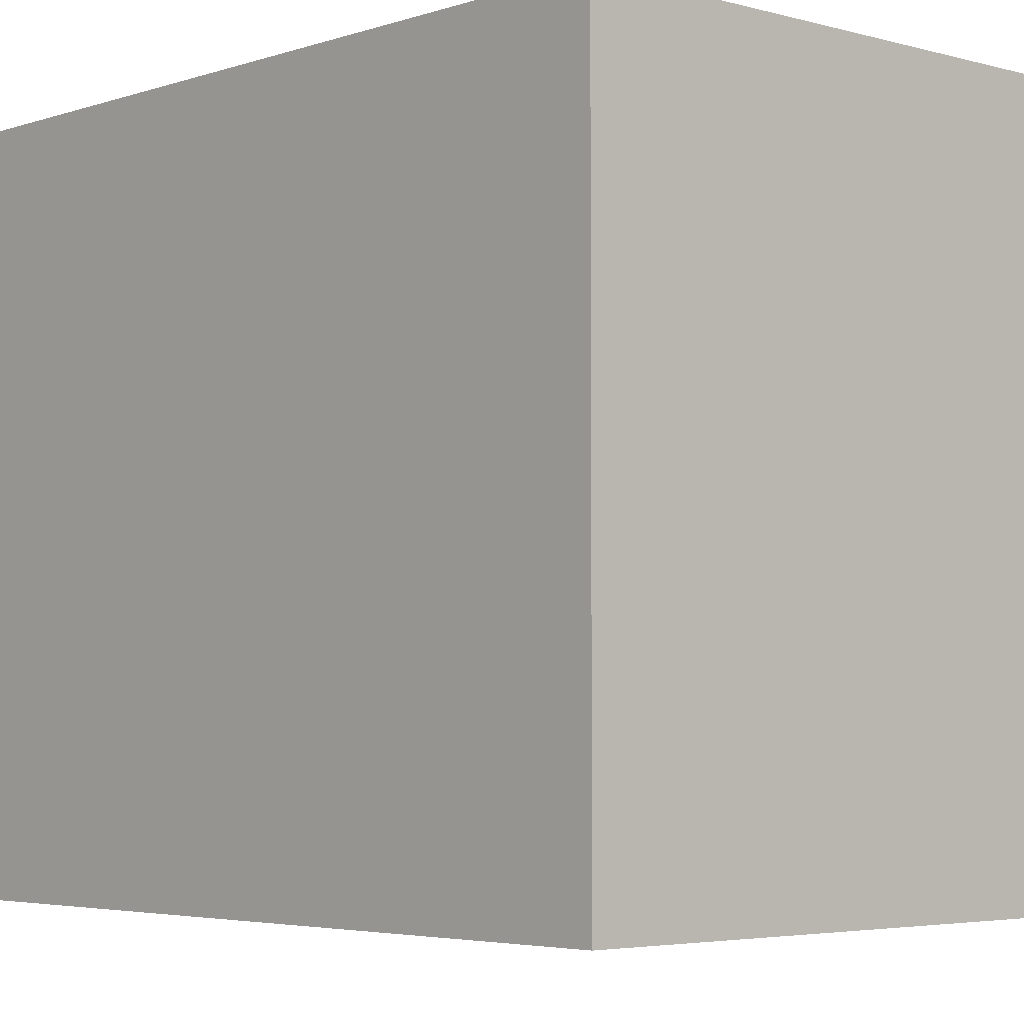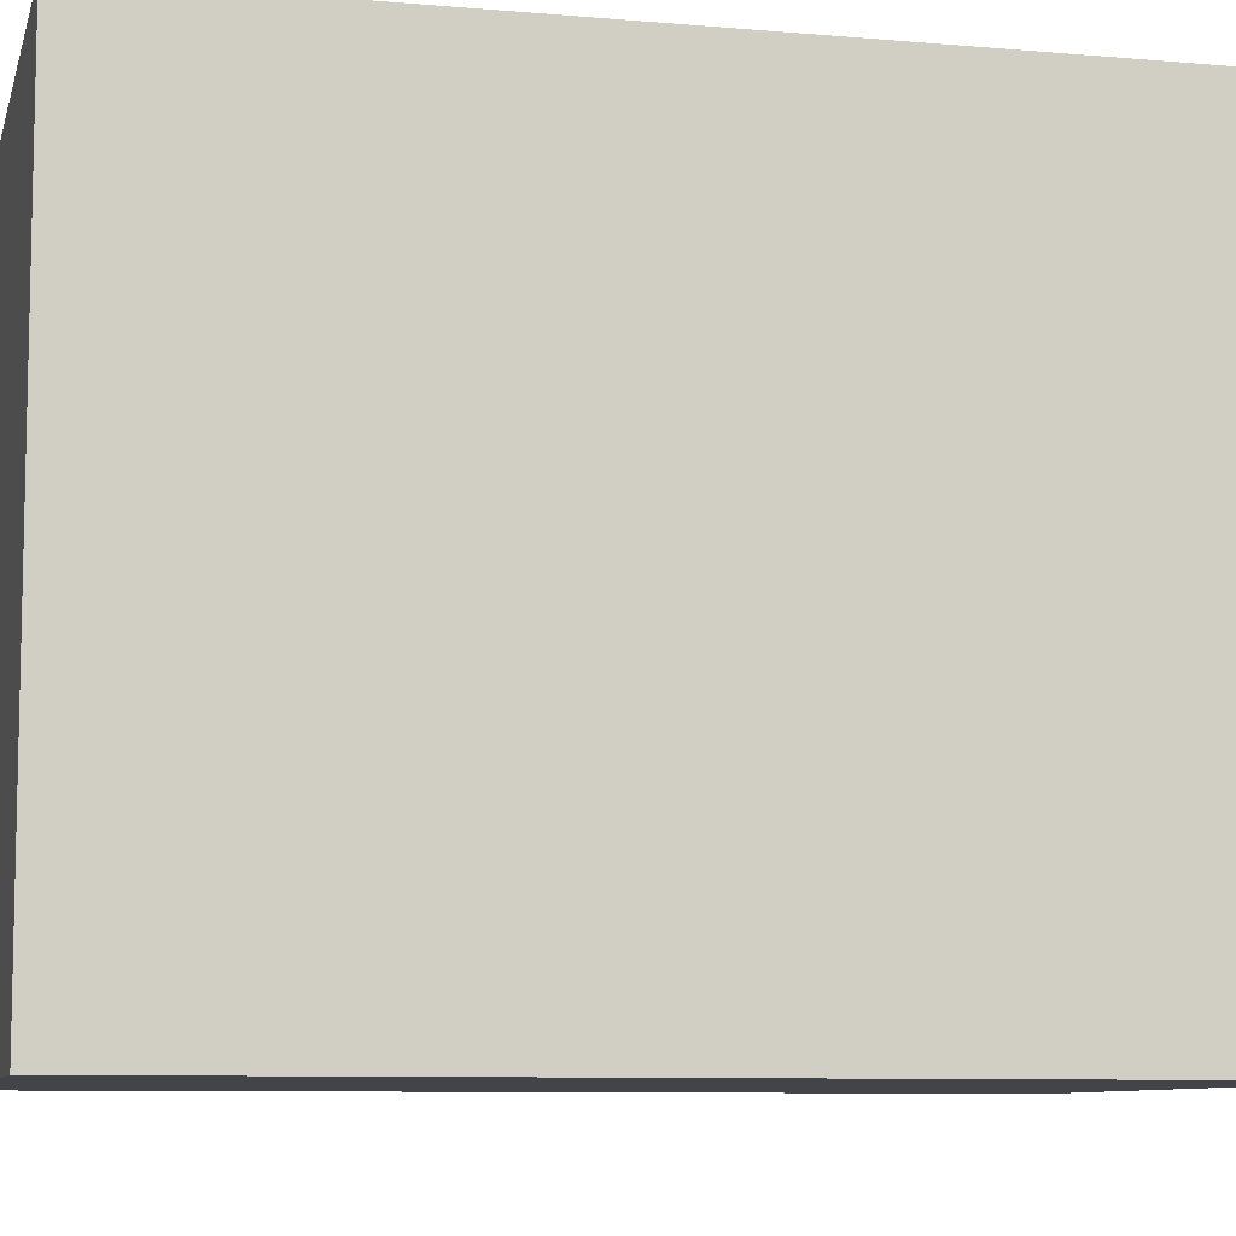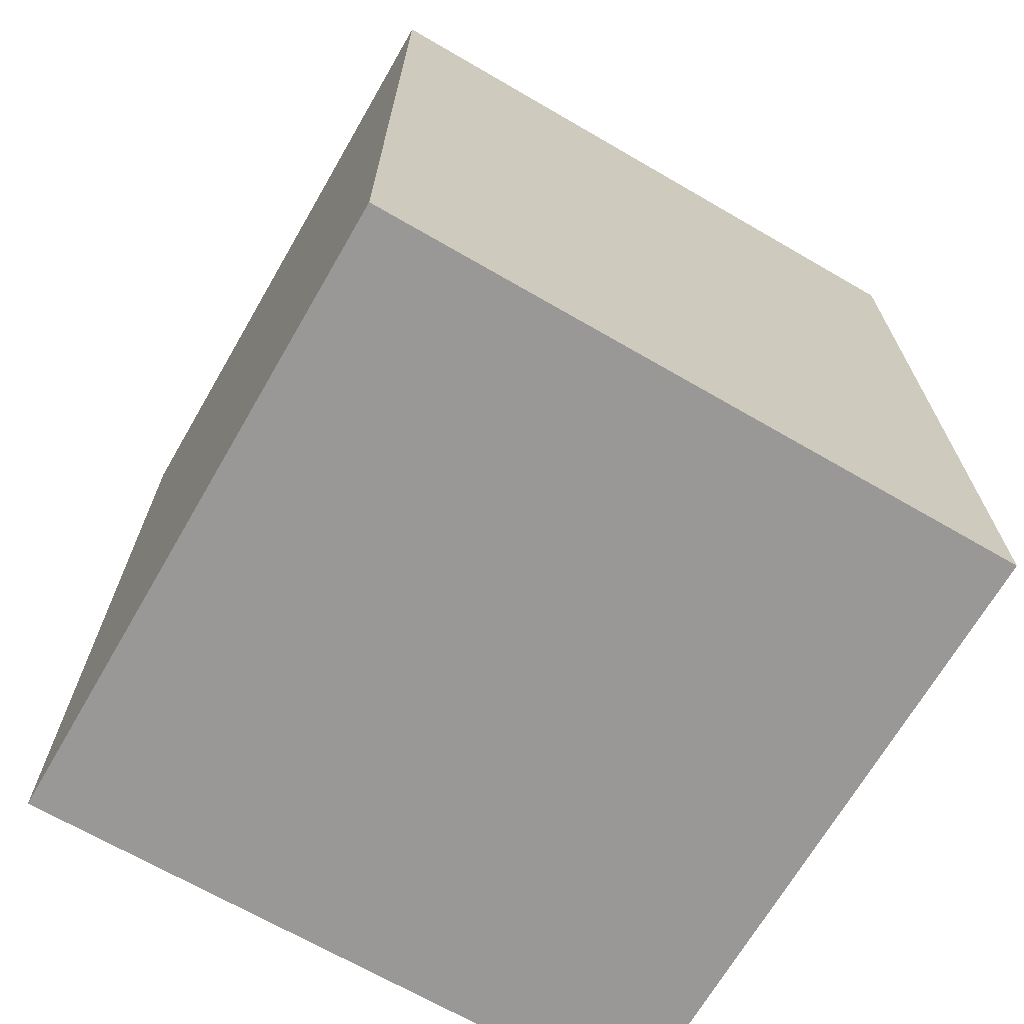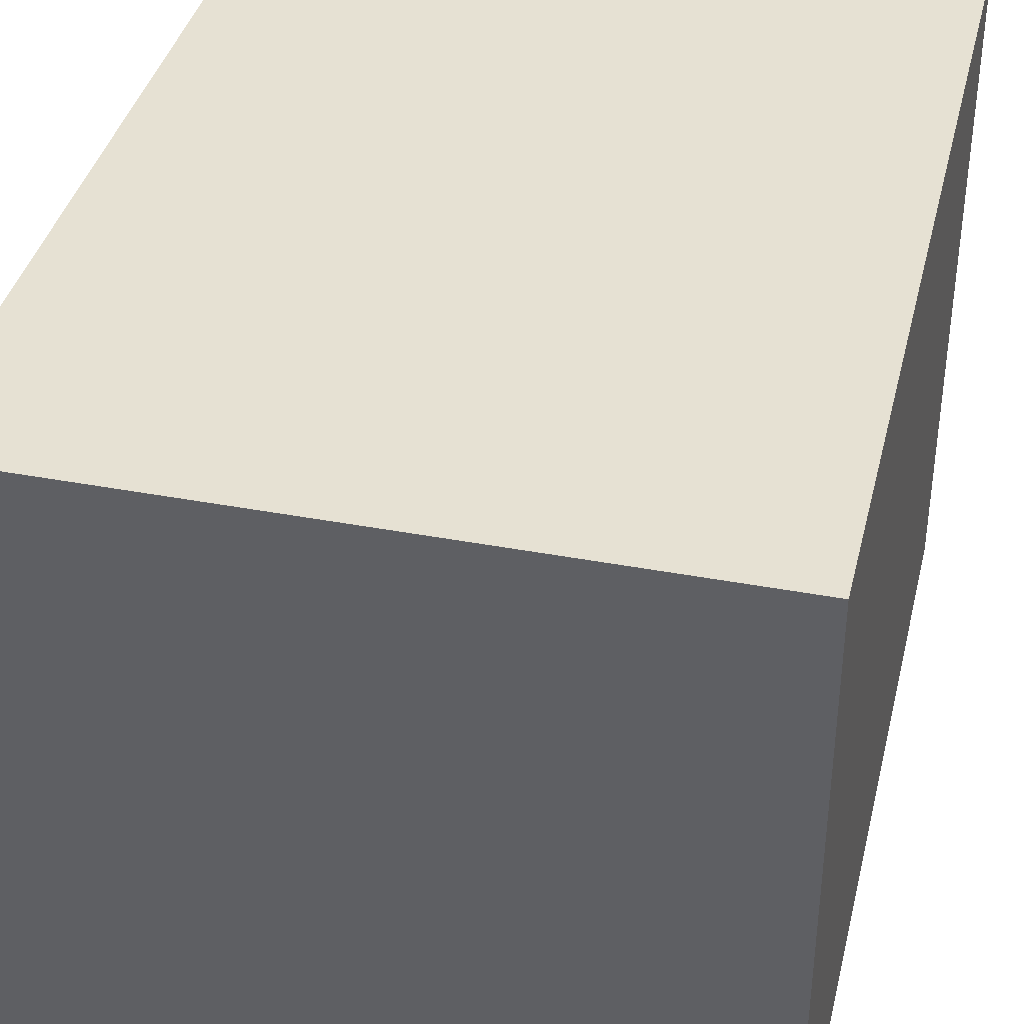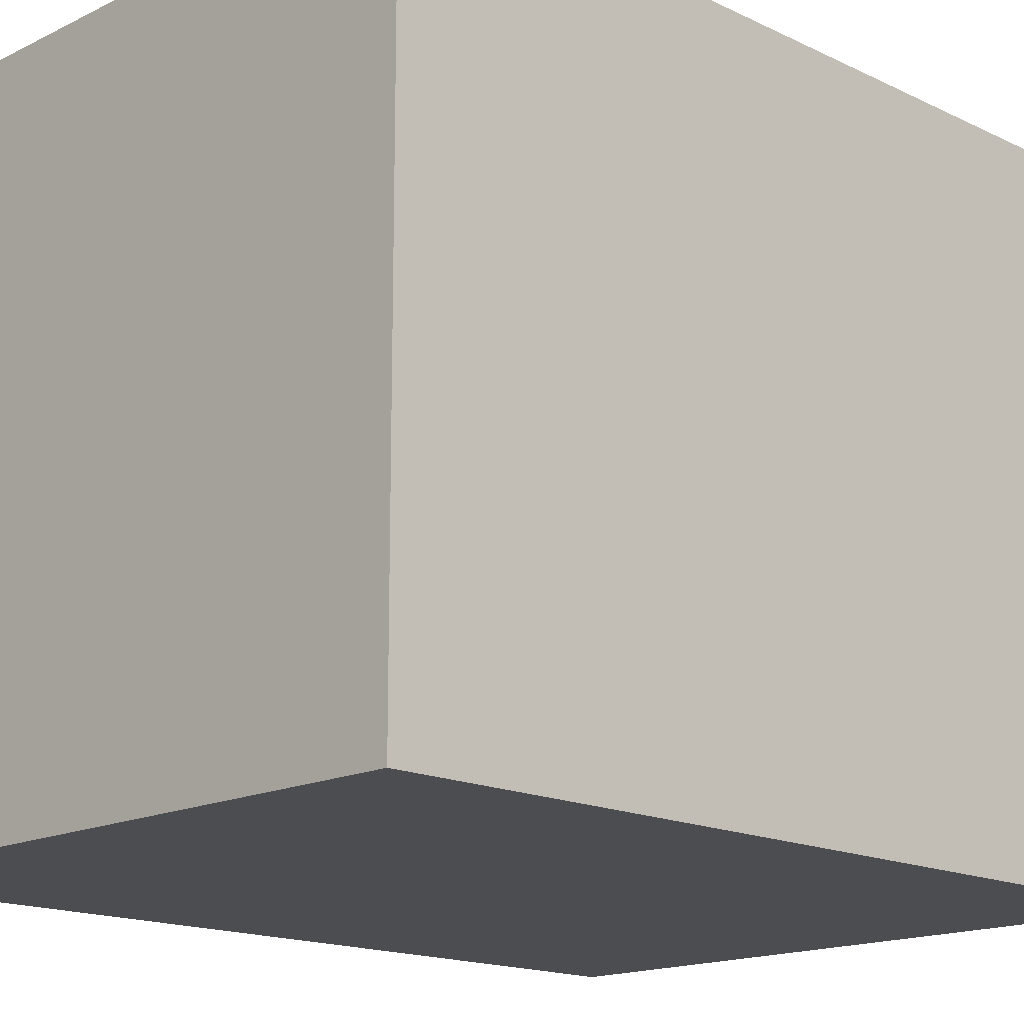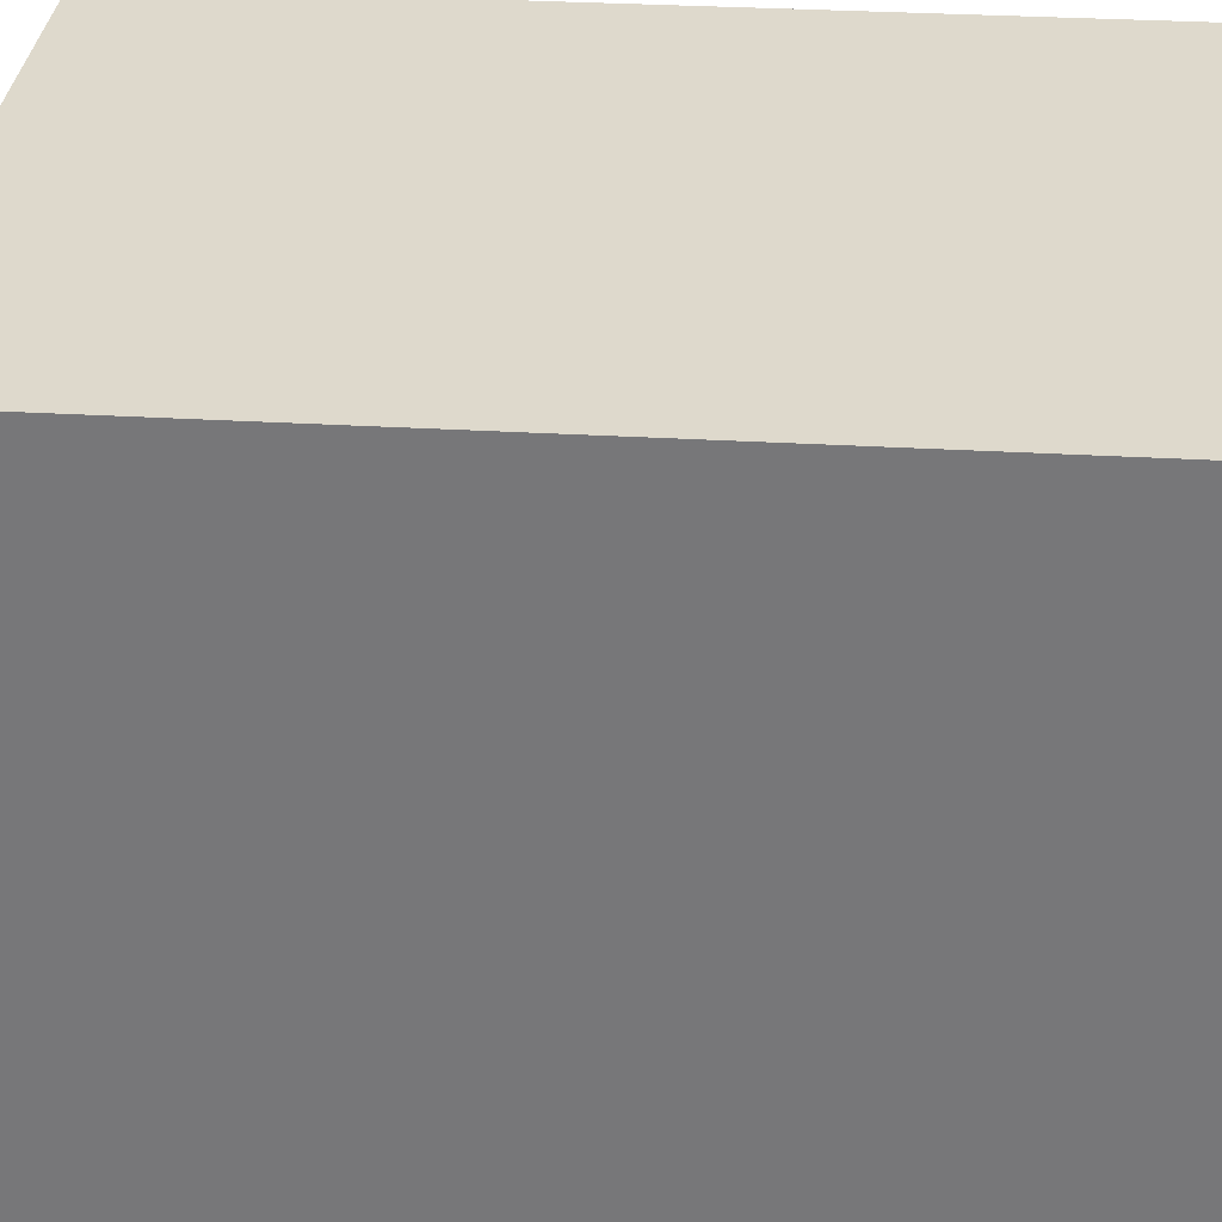
<metadata>
{"format":"obj","ext":"obj","renderer":"f3d","projection":"perspective","resolution":1024,"background":"white","views":[{"elev":-4.1,"azim":137.6,"up":"+Z"},{"elev":-8.5,"azim":76.5,"up":"+Z"},{"elev":-68.7,"azim":149.9,"up":"+Y"},{"elev":38.6,"azim":13.4,"up":"+Z"},{"elev":-16.2,"azim":45.3,"up":"+Z"},{"elev":32.2,"azim":-85.3,"up":"+Z"}]}
</metadata>
<code>
o Cube_Cube.001
v 0.125 0 0.875
v 0.125 1 0.875
v 0.125 0 0.125
v 0.125 1 0.125
v 0.875 0 0.875
v 0.875 1 0.875
v 0.875 0 0.125
v 0.875 1 0.125
f 2 4 3 1
f 4 8 7 3
f 8 6 5 7
f 6 2 1 5
f 1 3 7 5
f 6 8 4 2

</code>
